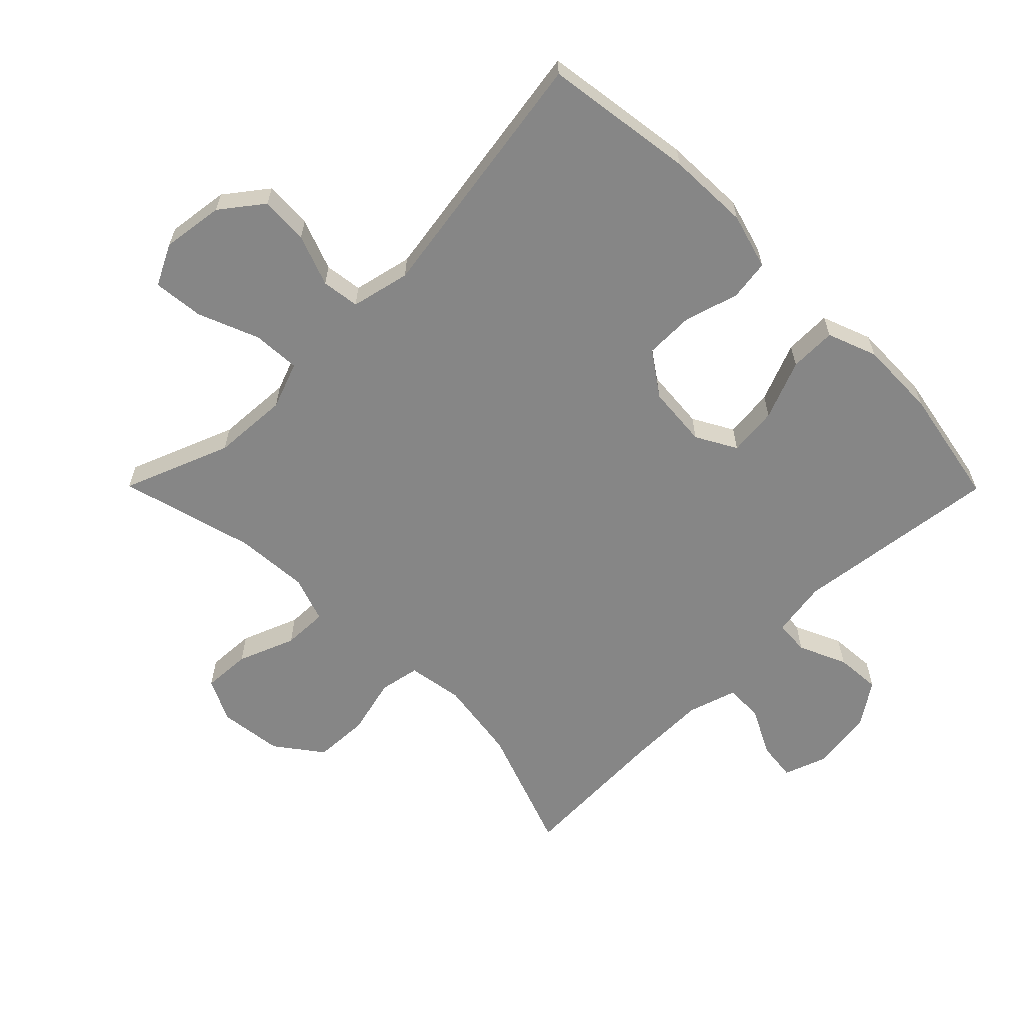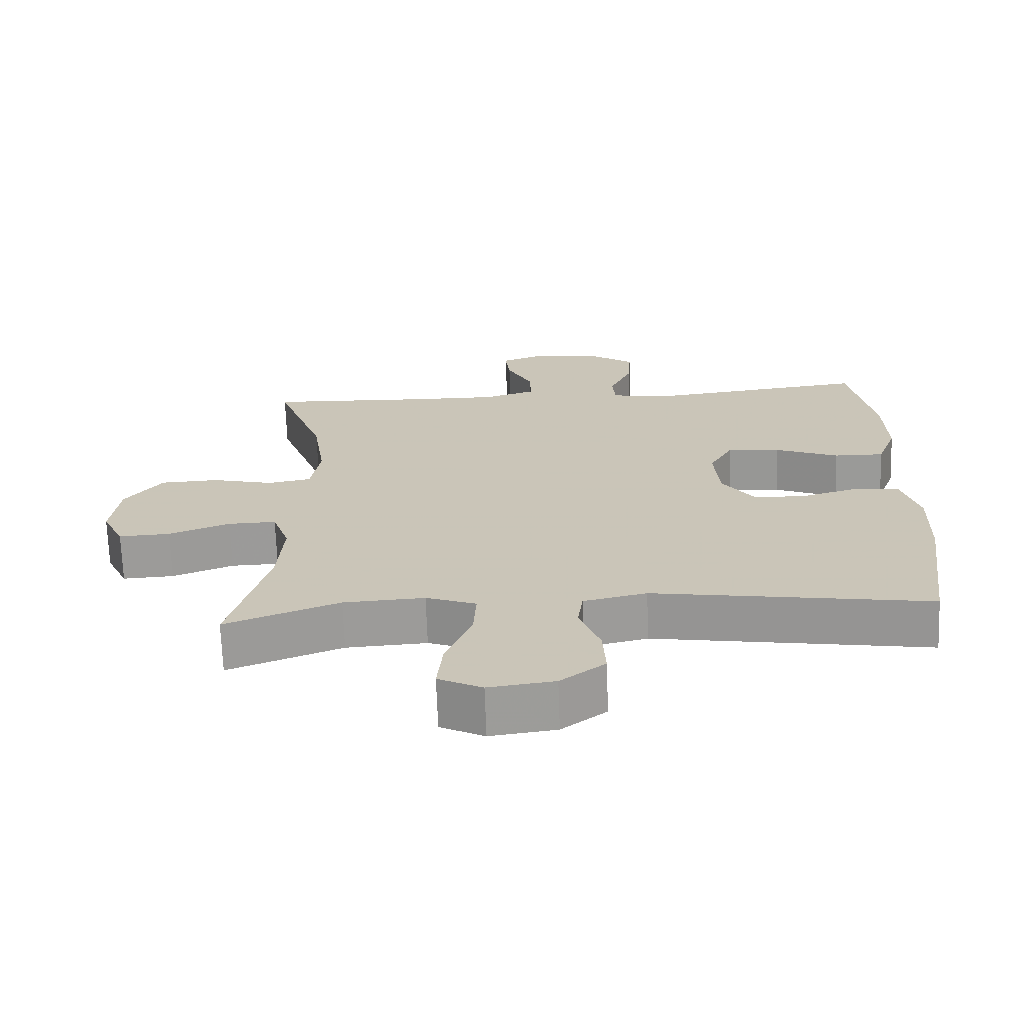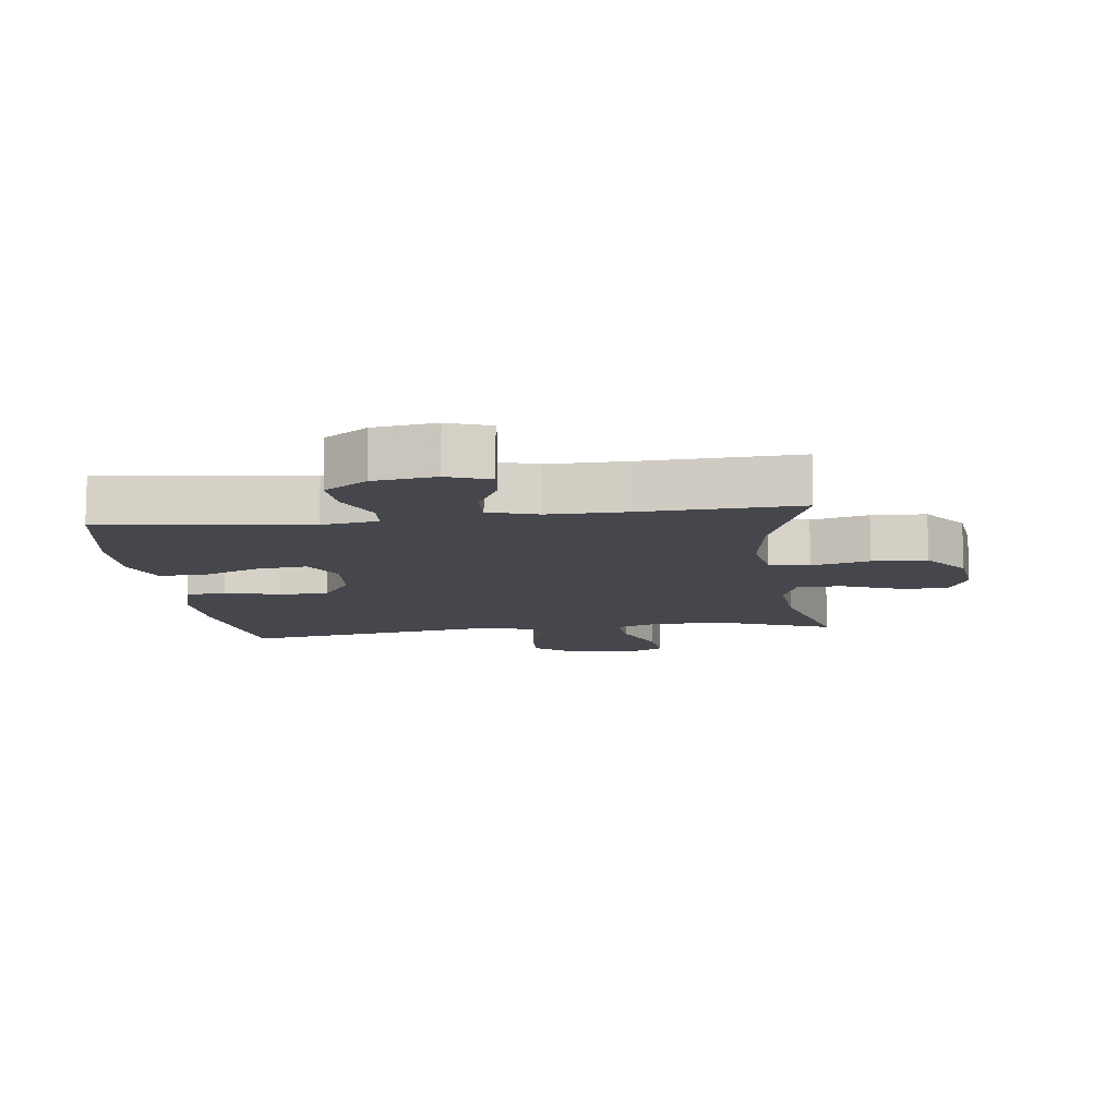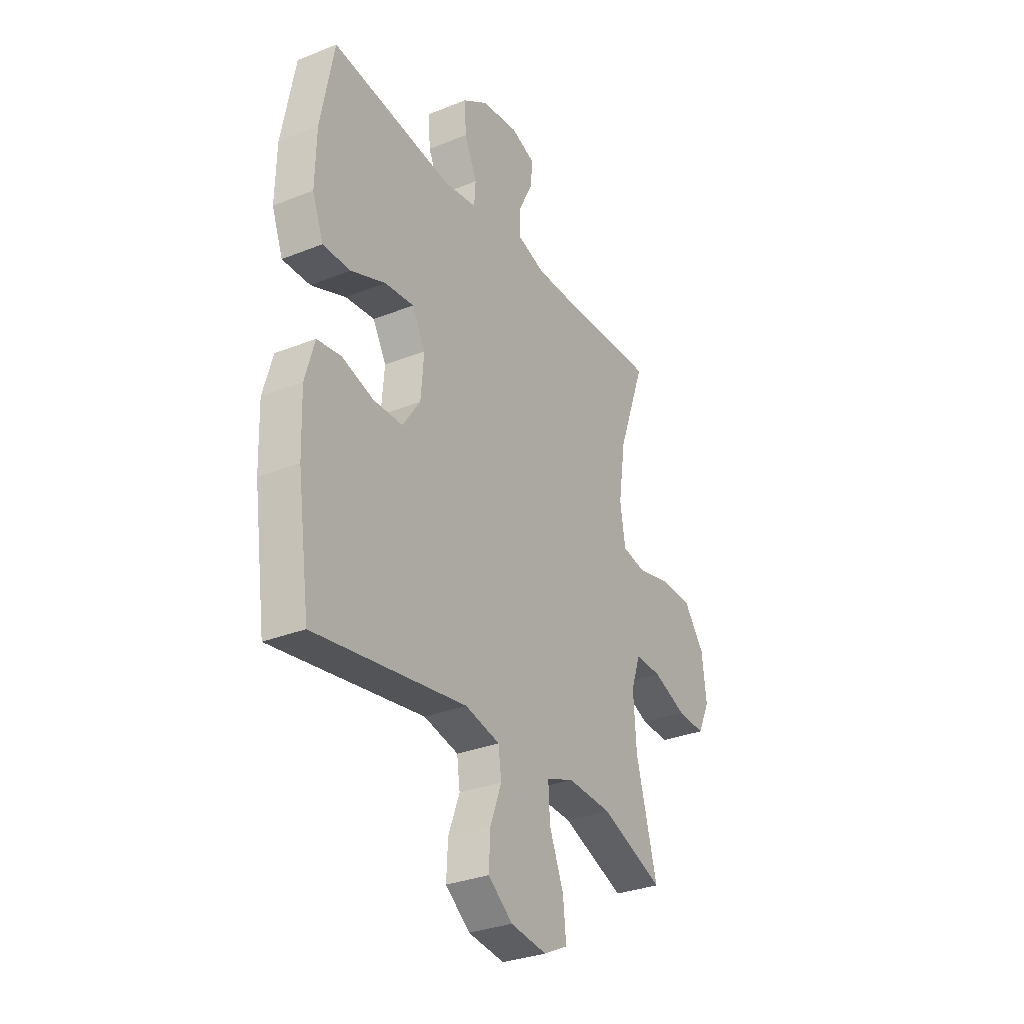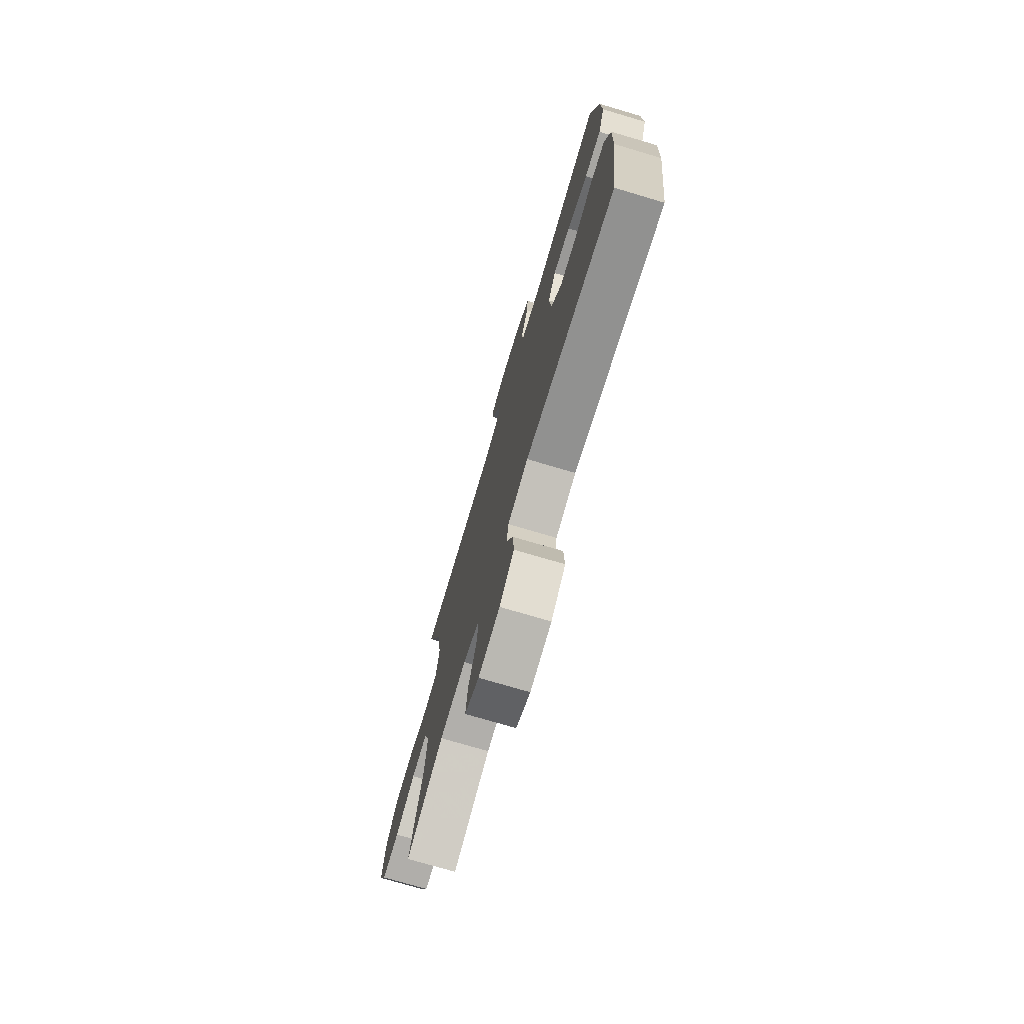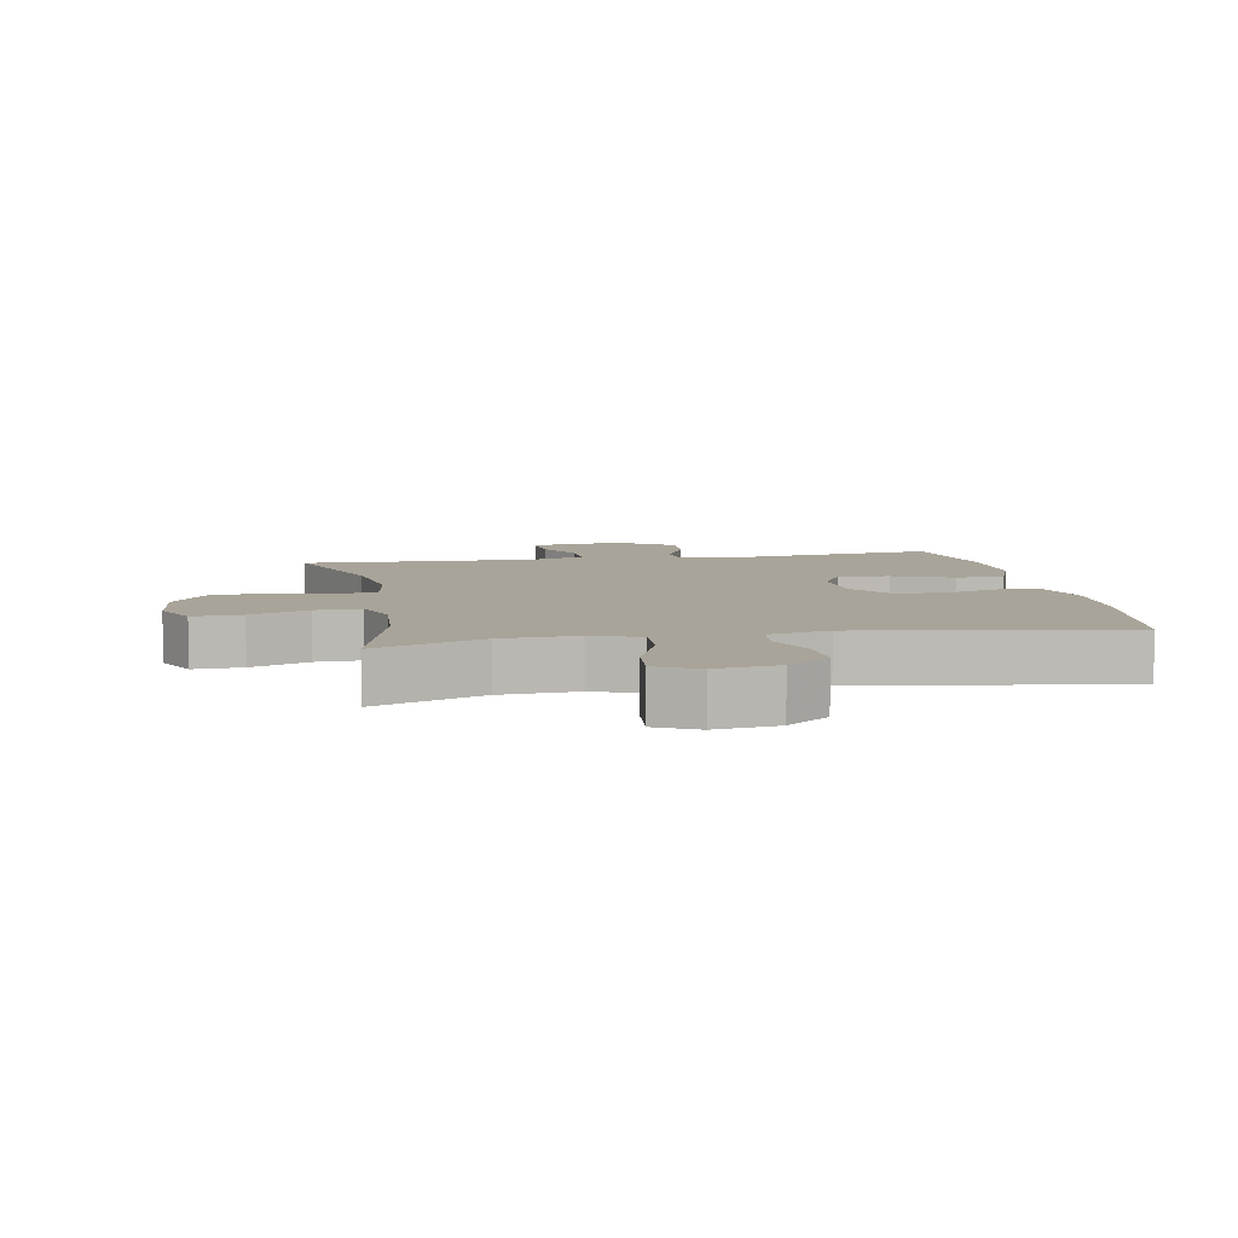
<metadata>
{"format":"obj","ext":"obj","renderer":"f3d","projection":"perspective","resolution":1024,"background":"white","views":[{"elev":-62.0,"azim":-135.2,"up":"+Y"},{"elev":-69.3,"azim":-178.0,"up":"+Z"},{"elev":-11.0,"azim":7.3,"up":"+Y"},{"elev":-31.1,"azim":-60.2,"up":"+Z"},{"elev":-74.8,"azim":-106.5,"up":"+Z"},{"elev":7.2,"azim":169.5,"up":"+Y"}]}
</metadata>
<code>
v 0.5 0.07 0.5
v 0.428 0.07 0.302
v 0.409 0.07 0.174
v 0.423 0.07 0.087
v 0.486 0.07 0.075
v 0.576 0.07 0.097
v 0.661 0.07 0.093
v 0.715 0.07 0.021
v 0.727 0.07 -0.078
v 0.695 0.07 -0.145
v 0.62 0.07 -0.141
v 0.531 0.07 -0.106
v 0.461 0.07 -0.104
v 0.436 0.07 -0.176
v 0.444 0.07 -0.291
v 0.5 0.07 -0.5
v 0.334 0.07 -0.435
v 0.216 0.07 -0.428
v 0.143 0.07 -0.455
v 0.147 0.07 -0.529
v 0.185 0.07 -0.624
v 0.193 0.07 -0.703
v 0.129 0.07 -0.735
v 0.033 0.07 -0.722
v -0.032 0.07 -0.672
v -0.028 0.07 -0.597
v 0.002 0.07 -0.517
v -0.006 0.07 -0.458
v -0.098 0.07 -0.437
v -0.5 0.07 -0.5
v -0.533 0.07 -0.265
v -0.537 0.07 -0.137
v -0.512 0.07 -0.05
v -0.448 0.07 -0.041
v -0.364 0.07 -0.066
v -0.287 0.07 -0.065
v -0.24 0.07 0.003
v -0.232 0.07 0.099
v -0.267 0.07 0.162
v -0.344 0.07 0.154
v -0.436 0.07 0.117
v -0.509 0.07 0.116
v -0.538 0.07 0.193
v -0.535 0.07 0.315
v -0.5 0.07 0.5
v -0.179 0.07 0.46
v -0.091 0.07 0.474
v -0.087 0.07 0.528
v -0.12 0.07 0.602
v -0.125 0.07 0.673
v -0.058 0.07 0.718
v 0.039 0.07 0.731
v 0.105 0.07 0.707
v 0.098 0.07 0.646
v 0.061 0.07 0.573
v 0.059 0.07 0.513
v 0.135 0.07 0.489
v 0.257 0.07 0.49
v 0.5 0 0.5
v 0.428 0 0.302
v 0.409 0 0.174
v 0.423 0 0.087
v 0.486 0 0.075
v 0.576 0 0.097
v 0.661 0 0.093
v 0.715 0 0.021
v 0.727 0 -0.078
v 0.695 0 -0.145
v 0.62 0 -0.141
v 0.531 0 -0.106
v 0.461 0 -0.104
v 0.436 0 -0.176
v 0.444 0 -0.291
v 0.5 0 -0.5
v 0.334 0 -0.435
v 0.216 0 -0.428
v 0.143 0 -0.455
v 0.147 0 -0.529
v 0.185 0 -0.624
v 0.193 0 -0.703
v 0.129 0 -0.735
v 0.033 0 -0.722
v -0.032 0 -0.672
v -0.028 0 -0.597
v 0.002 0 -0.517
v -0.006 0 -0.458
v -0.098 0 -0.437
v -0.5 0 -0.5
v -0.533 0 -0.265
v -0.537 0 -0.137
v -0.512 0 -0.05
v -0.448 0 -0.041
v -0.364 0 -0.066
v -0.287 0 -0.065
v -0.24 0 0.003
v -0.232 0 0.099
v -0.267 0 0.162
v -0.344 0 0.154
v -0.436 0 0.117
v -0.509 0 0.116
v -0.538 0 0.193
v -0.535 0 0.315
v -0.5 0 0.5
v -0.179 0 0.46
v -0.091 0 0.474
v -0.087 0 0.528
v -0.12 0 0.602
v -0.125 0 0.673
v -0.058 0 0.718
v 0.039 0 0.731
v 0.105 0 0.707
v 0.098 0 0.646
v 0.061 0 0.573
v 0.059 0 0.513
v 0.135 0 0.489
v 0.257 0 0.49
f 52 53 54 55
f 52 55 56
f 51 52 56
f 48 49 50 51
f 47 48 51 56
f 43 44 45 46
f 43 46 47
f 40 41 42 43
f 39 40 43 47
f 38 39 47 56
f 32 33 34 35
f 32 35 36
f 29 30 31 32
f 28 29 32 36
f 24 25 26 27
f 24 27 28
f 23 24 28
f 20 21 22 23
f 19 20 23 28
f 18 19 28 36
f 15 16 17
f 14 15 17 18
f 13 14 18 36
f 9 10 11 12
f 5 6 7 8
f 4 5 8 9
f 58 1 2
f 57 58 2 3
f 37 38 56 57
f 4 9 12 13
f 4 13 36 37
f 3 4 37 57
f 113 112 111 110
f 114 113 110
f 114 110 109
f 109 108 107 106
f 114 109 106 105
f 104 103 102 101
f 105 104 101
f 101 100 99 98
f 105 101 98 97
f 114 105 97 96
f 93 92 91 90
f 94 93 90
f 90 89 88 87
f 94 90 87 86
f 85 84 83 82
f 86 85 82
f 86 82 81
f 81 80 79 78
f 86 81 78 77
f 94 86 77 76
f 75 74 73
f 76 75 73 72
f 94 76 72 71
f 70 69 68 67
f 66 65 64 63
f 67 66 63 62
f 60 59 116
f 61 60 116 115
f 115 114 96 95
f 71 70 67 62
f 95 94 71 62
f 115 95 62 61
f 1 59 60 2
f 2 60 61 3
f 3 61 62 4
f 4 62 63 5
f 5 63 64 6
f 6 64 65 7
f 7 65 66 8
f 8 66 67 9
f 9 67 68 10
f 10 68 69 11
f 11 69 70 12
f 12 70 71 13
f 13 71 72 14
f 14 72 73 15
f 15 73 74 16
f 16 74 75 17
f 17 75 76 18
f 18 76 77 19
f 19 77 78 20
f 20 78 79 21
f 21 79 80 22
f 22 80 81 23
f 23 81 82 24
f 24 82 83 25
f 25 83 84 26
f 26 84 85 27
f 27 85 86 28
f 28 86 87 29
f 29 87 88 30
f 30 88 89 31
f 31 89 90 32
f 32 90 91 33
f 33 91 92 34
f 34 92 93 35
f 35 93 94 36
f 36 94 95 37
f 37 95 96 38
f 38 96 97 39
f 39 97 98 40
f 40 98 99 41
f 41 99 100 42
f 42 100 101 43
f 43 101 102 44
f 44 102 103 45
f 45 103 104 46
f 46 104 105 47
f 47 105 106 48
f 48 106 107 49
f 49 107 108 50
f 50 108 109 51
f 51 109 110 52
f 52 110 111 53
f 53 111 112 54
f 54 112 113 55
f 55 113 114 56
f 56 114 115 57
f 57 115 116 58
f 58 116 59 1

</code>
